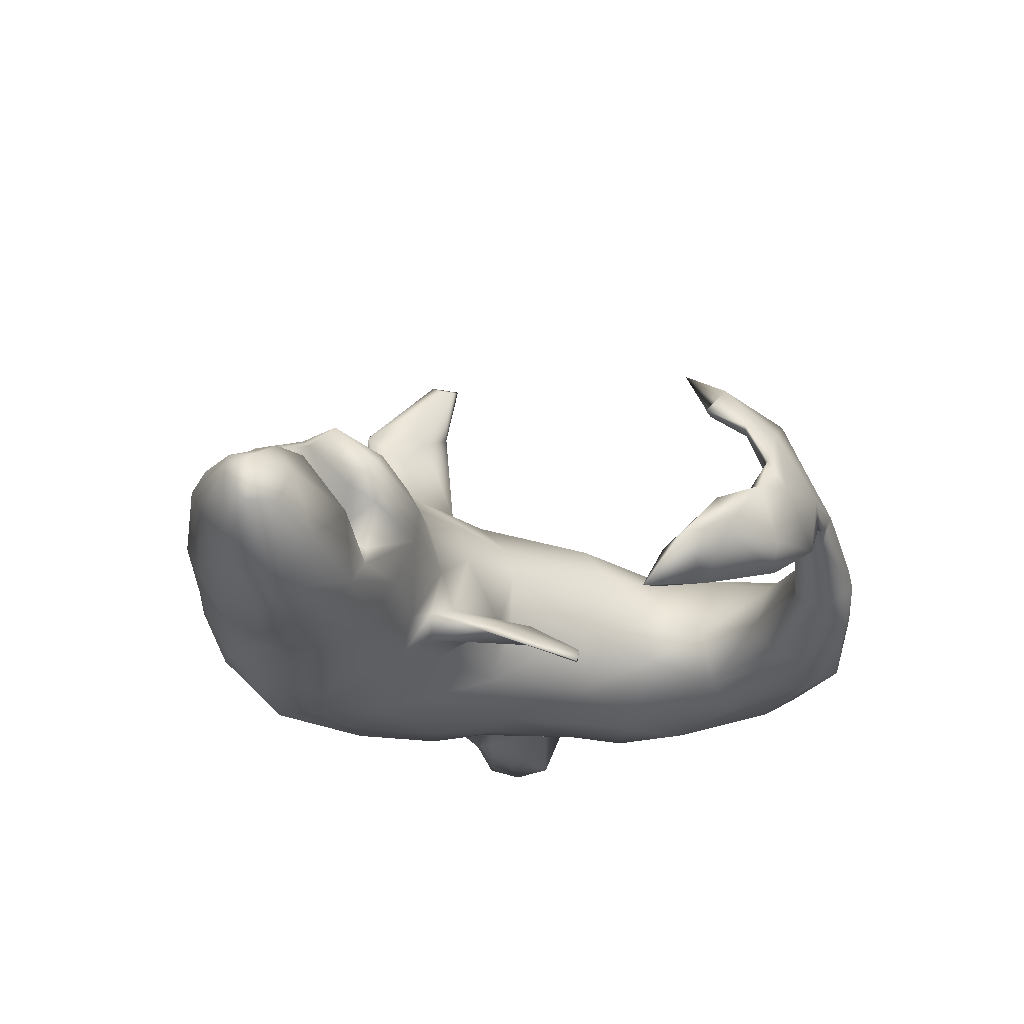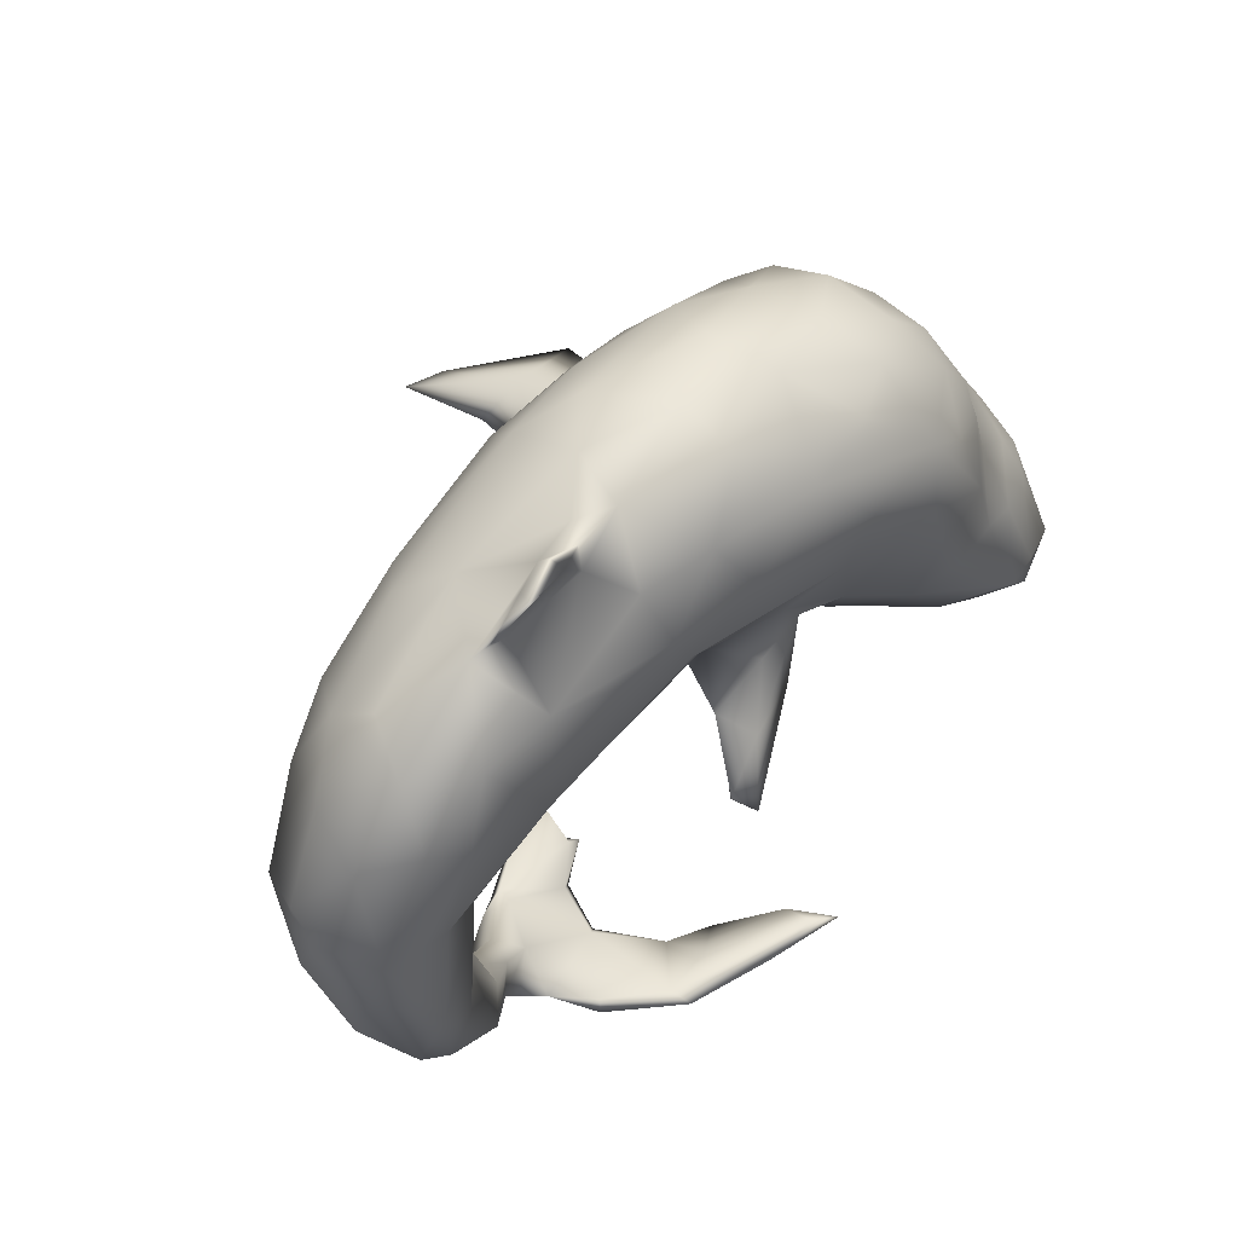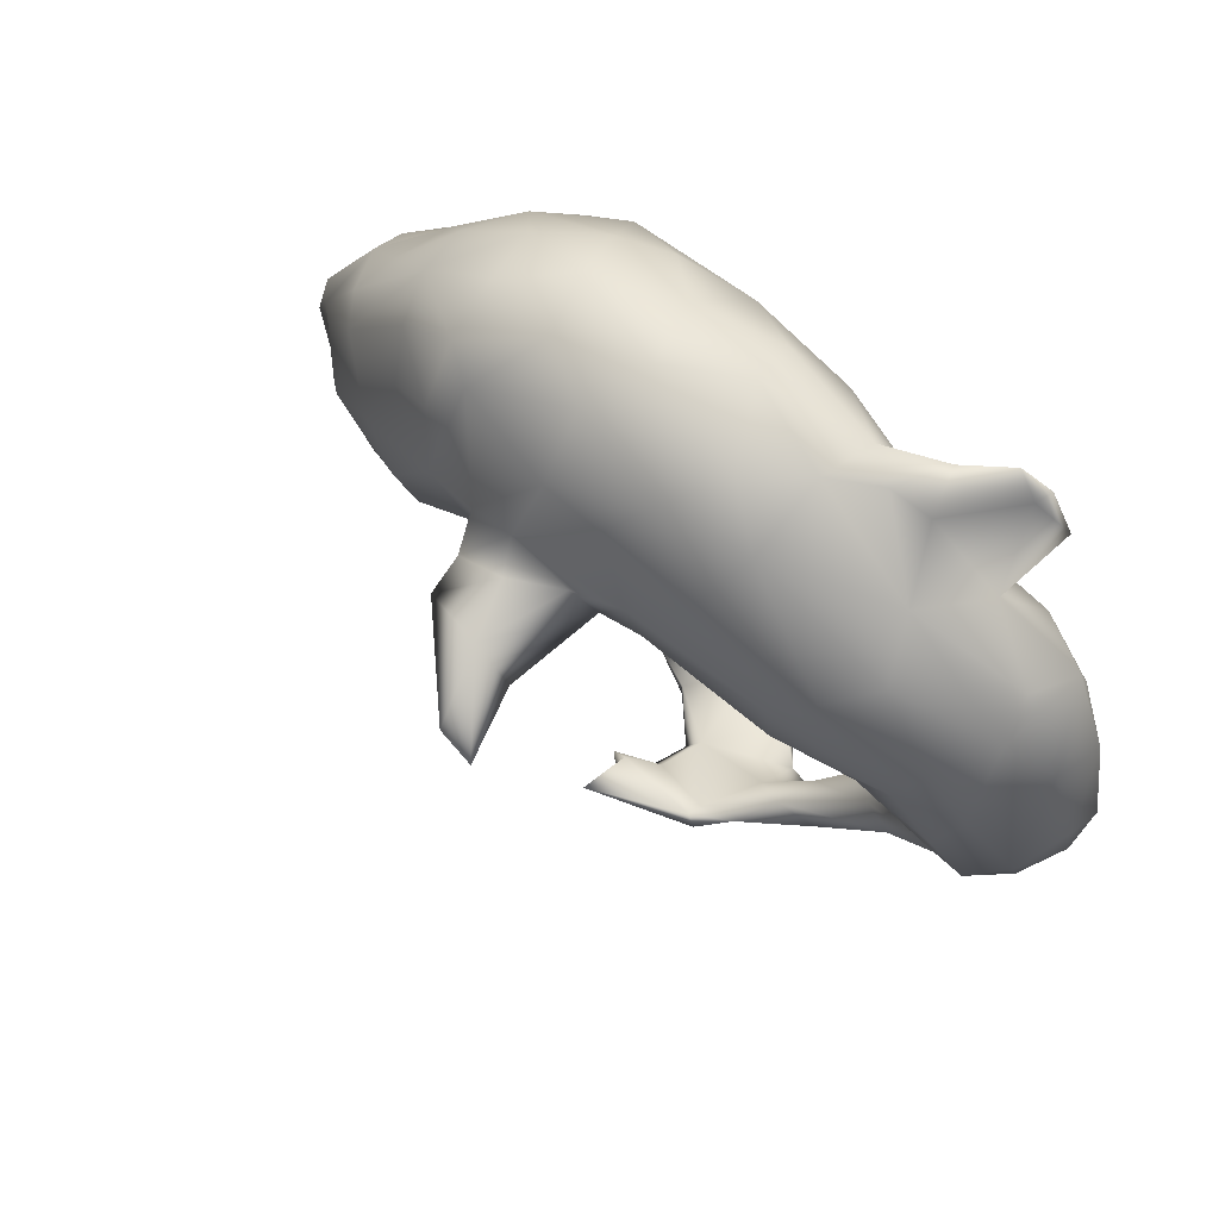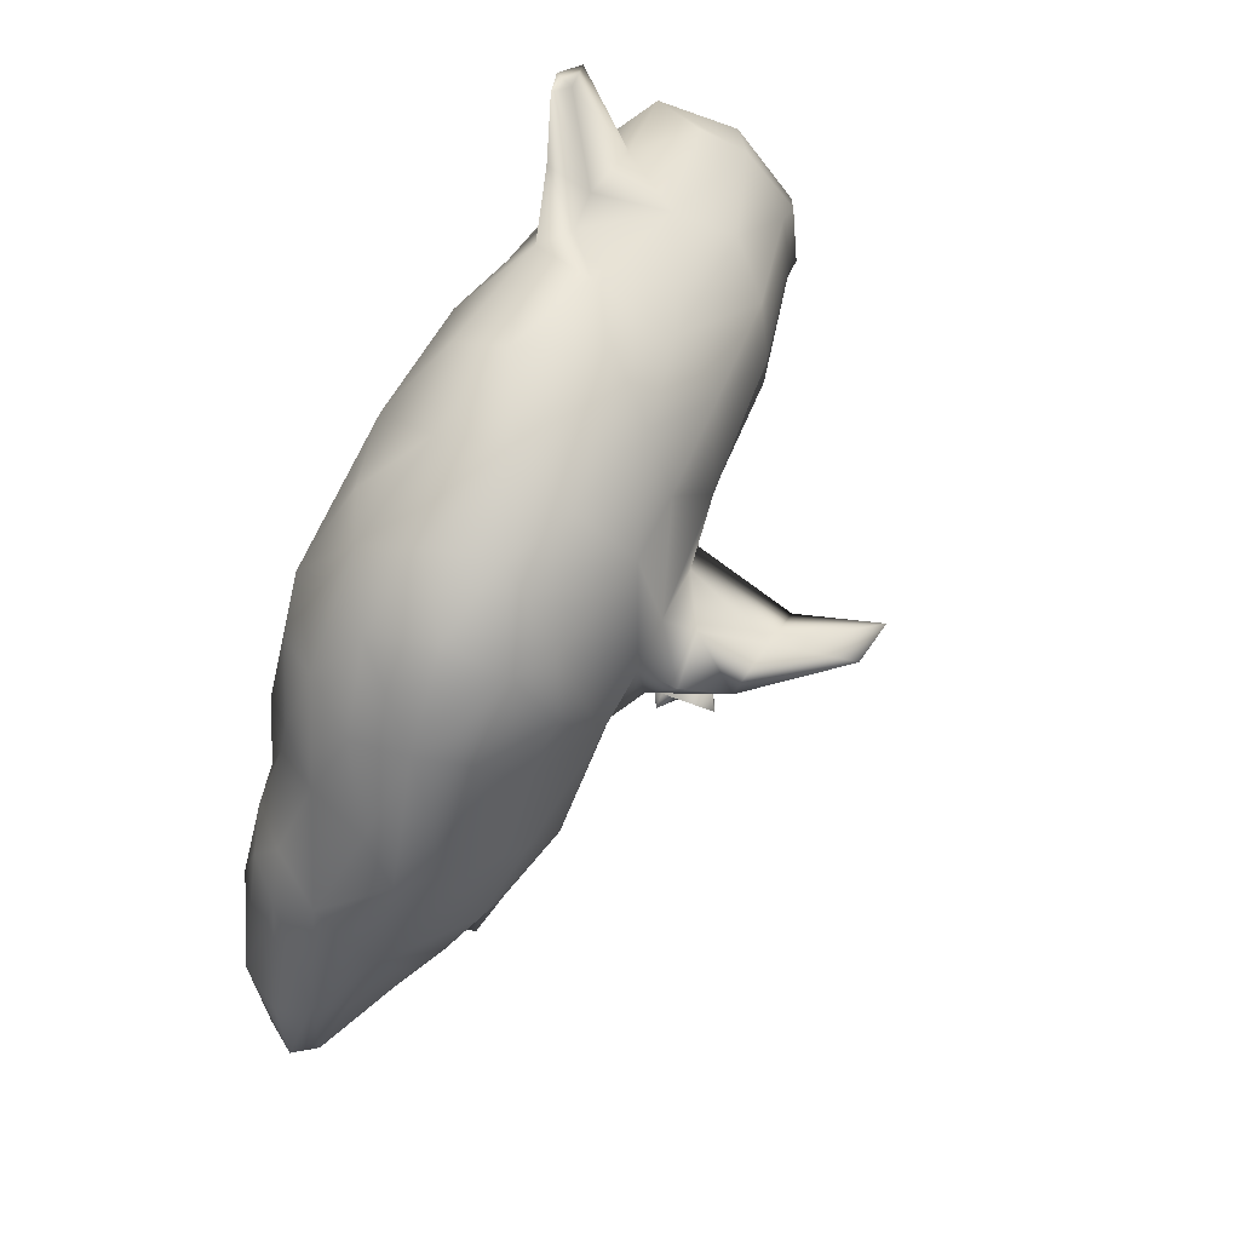
<metadata>
{"format":"obj","ext":"obj","renderer":"f3d","projection":"perspective","resolution":1024,"background":"white","views":[{"elev":-22.3,"azim":-38.0,"up":"+Z"},{"elev":45.1,"azim":134.1,"up":"+Y"},{"elev":69.3,"azim":39.8,"up":"+Y"},{"elev":70.4,"azim":-64.8,"up":"+Y"}]}
</metadata>
<code>
v 0.6782 -0.3241 -0.02782
v 0.6463 -0.3332 0.02597
v 0.703 -0.2673 -0.0651
v 0.6437 -0.3328 -0.1306
v 0.6125 -0.4056 -0.03819
v 0.7509 -0.1079 -0.01551
v 0.7548 -0.02601 -0.06351
v 0.71 -0.1523 0.05465
v 0.6484 -0.1489 0.1126
v 0.5564 -0.4352 -0.09986
v 0.7208 -0.1293 -0.1243
v 0.5561 -0.4362 0.02312
v 0.7018 -0.05836 -0.1451
v 0.5332 -0.3355 -0.1219
v 0.7463 0.00108 -0.003621
v 0.7062 0.1144 -0.09823
v 0.4906 -0.5245 0.007535
v 0.4407 -0.5006 -0.07494
v 0.7101 -0.03168 0.08808
v 0.4814 -0.483 0.0356
v 0.6043 -0.2492 -0.15
v 0.4975 -0.5249 -0.02796
v 0.591 0.005972 0.1479
v 0.5779 -0.3136 0.06154
v 0.6859 0.161 -0.004766
v 0.5101 -0.2759 0.04299
v 0.3677 -0.5727 0.08266
v 0.3481 -0.5886 0.006657
v 0.5006 -0.2878 -0.09407
v 0.3387 -0.6254 0.05102
v 0.4808 -0.2607 -0.03828
v 0.295 -0.5615 0.09192
v 0.4289 -0.4493 0.02458
v 0.6235 0.1076 0.1217
v 0.3239 -0.5378 0.02527
v 0.5104 -0.09621 -0.1172
v 0.63 0.1353 -0.1611
v 0.4094 -0.4484 -0.04598
v 0.5668 0.1071 -0.1826
v 0.2206 -0.6992 0.03571
v 0.6282 0.255 -0.1178
v 0.3098 -0.6299 0.01452
v 0.5961 -0.05379 -0.1569
v 0.2019 -0.6716 -0.06169
v 0.6073 0.2498 0.04196
v 0.252 -0.5983 0.1576
v 0.4223 0.09447 -0.1884
v 0.2634 -0.6591 -0.002591
v 0.543 -0.07779 0.1261
v 0.2454 -0.61 0.06653
v 0.4658 -0.1149 -0.02394
v 0.2464 -0.6499 0.1204
v 0.1019 -0.6896 0.05584
v 0.4493 0.04561 0.1531
v 0.1861 -0.6224 0.1662
v 0.1808 -0.6198 0.1922
v 0.1976 -0.6429 0.1995
v 0.4227 -0.000231 0.1083
v 0.06019 -0.7483 -0.1027
v 0.5165 0.1254 0.1619
v 0.209 -0.6921 -0.07025
v 0.5307 0.2378 -0.1747
v 0.07742 -0.7196 -0.1514
v 0.4082 -0.03253 0.05756
v 0.3842 -0.03539 -0.00489
v 0.1532 -0.6694 0.1628
v 0.5904 0.293 -0.03057
v 0.396 -0.03016 -0.07346
v 0.07084 -0.6191 0.2506
v 0.4362 0.3199 0.101
v 0.08809 -0.7074 -0.1139
v 0.1211 -0.7216 0.02587
v 0.5467 0.2114 0.1323
v 0.07904 -0.6634 0.1412
v 0.4072 0.257 -0.1778
v 0.4778 0.3563 -0.09711
v 0.5136 0.4834 -0.1872
v -0.0682 -0.695 -0.1965
v 0.2891 0.06309 0.1776
v 0.06139 -0.6802 0.1513
v 0.463 0.5245 -0.2042
v 0.08121 -0.7139 0.07344
v 0.2245 -0.005429 -0.03689
v -0.01334 -0.7114 -0.09665
v -0.002252 -0.7422 -0.02008
v 0.4536 0.5208 -0.1757
v 0.000249 -0.7705 -0.01617
v -0.0623 -0.7456 -0.1055
v 0.3469 0.4479 -0.09658
v 0.3972 0.3897 0.01136
v 0.4251 0.376 -0.1152
v -0.08022 -0.7429 -0.051
v 0.002485 -0.6364 0.1824
v 0.02702 -0.6225 0.1819
v 0.002805 -0.2465 -0.2115
v -0.1531 -0.6551 -0.2108
v 0.03054 -0.2219 -0.1771
v 0.07009 0.03964 0.06219
v 0.4127 0.5602 -0.1886
v 0.3188 0.1319 0.2063
v 0.3528 0.4783 -0.1545
v 0.3699 0.2853 0.1721
v 0.2759 0.05411 -0.1429
v 0.2861 -0.005564 0.1031
v -0.1477 -0.7253 -0.1253
v 0.303 0.4258 -0.1354
v 0.0185 -0.5663 0.2851
v -0.2053 -0.6782 -0.2264
v 0.1984 0.5036 -0.02463
v 0.04531 -0.1971 -0.1923
v 0.3092 0.2286 0.2099
v 0.3308 0.5067 -0.1572
v 0.07686 0.1094 -0.1454
v 0.1924 0.2592 -0.2035
v 0.2358 0.3642 -0.1787
v 0.1497 0.1915 -0.1961
v 0.1926 0.4499 0.1108
v 0.003898 -0.09594 -0.1165
v 0.08262 0.1719 0.2176
v -0.0194 -0.1311 -0.1136
v 0.06567 0.04411 -0.04755
v 0.1593 0.3717 0.1916
v 0.07025 0.06749 0.1332
v 0.2752 0.4679 -0.08705
v 0.02211 0.1799 0.5335
v -0.0565 0.06779 0.1535
v -0.04399 -0.1472 -0.162
v -0.1581 -0.6801 -0.1502
v -0.09442 -0.1441 -0.133
v 0.02551 0.02982 -0.05414
v 0.1105 0.5079 0.0531
v -0.1108 0.006028 -0.06107
v 0.2216 0.4822 -0.1228
v -0.1361 -0.1179 -0.1407
v 0.04847 0.2856 -0.2276
v 0.1217 0.3901 -0.2078
v 0.04271 0.462 0.1383
v 0.01422 0.1831 0.2328
v -0.01781 0.1662 0.4007
v 0.06245 0.2773 0.2335
v -0.08871 -0.03756 -0.1269
v -0.02198 0.157 0.5095
v 0.03581 0.4779 -0.1652
v -0.03541 0.2143 0.2438
v -0.0589 0.02601 0.0663
v -0.08885 0.2084 0.3928
v -0.06917 0.171 0.3743
v -0.04863 0.1766 0.5208
v -0.1799 -0.01251 -0.0875
v -0.1785 -0.002594 0.09491
v -0.1608 0.01051 -0.134
v -0.1564 -0.01567 0.00515
v -0.09926 0.186 0.4026
v -0.08527 0.1619 0.2344
v -0.1121 0.0646 -0.1473
v -0.009962 0.3933 0.1987
v -0.1251 0.179 0.3243
v 0.04569 0.5277 -0.077
v -0.1212 0.2237 0.2932
v -0.07937 0.5323 -0.001286
v -0.1419 0.2684 0.247
v -0.2141 0.1452 0.2547
v -0.3064 -0.1434 0.06243
v -0.1276 0.4935 0.1056
v -0.2875 -0.076 0.1315
v -0.1454 0.1901 -0.2307
v -0.2483 -0.04366 -0.1211
v -0.1938 0.03534 0.1544
v -0.1187 0.3991 0.1968
v -0.1857 0.2222 0.3796
v -0.2033 0.1938 0.3009
v -0.2201 0.252 0.2456
v -0.11 0.51 -0.1165
v -0.07056 0.3931 -0.2292
v -0.4271 -0.1893 0.128
v -0.2174 0.04038 -0.177
v -0.3579 -0.1371 -0.09605
v -0.4964 -0.2744 0.06853
v -0.3785 -0.06976 -0.1814
v -0.2568 0.096 0.2174
v -0.1716 0.2853 -0.2521
v -0.2988 0.4133 0.1584
v -0.3061 0.211 -0.2624
v -0.3421 0.1118 -0.258
v -0.4665 -0.1991 -0.1045
v -0.3181 0.2248 0.2348
v -0.4912 -0.2687 -0.009158
v -0.4834 -0.1428 -0.01574
v -0.394 -0.07257 0.1988
v -0.1994 0.4232 -0.2007
v -0.2294 0.5004 0.0486
v -0.4991 -0.2054 -0.1493
v -0.5363 -0.1912 -0.06555
v -0.261 0.4976 -0.05926
v -0.5297 -0.2297 0.02804
v -0.4691 -0.2068 -0.07648
v -0.5666 -0.2354 0.132
v -0.2816 0.4457 -0.1563
v -0.4247 0.0141 0.2146
v -0.5645 -0.08243 0.01413
v -0.4474 -0.01835 -0.2216
v -0.315 0.3254 -0.2446
v -0.5642 -0.277 -0.0487
v -0.399 0.2715 -0.2276
v -0.357 0.3203 0.1877
v -0.4538 0.142 -0.237
v -0.4413 0.2493 0.1672
v -0.3664 0.4613 0.01713
v -0.586 -0.1775 0.1105
v -0.5918 -0.1882 -0.008703
v -0.3587 0.4299 0.1178
v -0.5838 -0.154 -0.2331
v -0.5995 -0.1179 0.08785
v -0.624 -0.2205 0.06447
v -0.5385 -0.0787 0.1668
v -0.3896 0.4243 -0.09078
v -0.4898 0.1171 0.198
v -0.5131 0.01255 -0.2207
v -0.4446 0.3355 -0.1523
v -0.466 0.3317 0.113
v -0.6725 -0.2031 0.0781
v -0.6496 -0.3039 -0.1263
v -0.5203 0.1525 -0.1837
v -0.5928 0.005024 0.1634
v -0.4958 0.3489 0.02915
v -0.5035 0.2215 -0.1773
v -0.7584 -0.3563 -0.1025
v -0.6412 -0.06985 0.1266
v -0.5062 0.3257 -0.06472
v -0.7132 -0.3337 -0.02705
v -0.5747 0.006536 -0.2108
v -0.5899 0.1661 0.116
v -0.6783 -0.1406 0.08863
v -0.6628 -0.2232 -0.2041
v -0.6482 -0.1496 -0.2192
v -0.6484 0.0106 -0.1805
v -0.5666 0.2134 -0.1038
v -0.8035 -0.3531 -0.02628
v -0.6 0.213 -0.004055
v -0.7751 -0.131 0.02285
v -0.7731 -0.2081 -0.1598
v -0.6378 0.06651 -0.1398
v -0.703 0.00851 -0.1204
v -0.8247 -0.2999 -0.01628
v -0.7192 -0.001537 0.05078
v -0.6965 0.06375 -0.05061
v -0.6346 0.1535 0.05549
v -0.8141 -0.344 -0.1126
v -0.8486 -0.3282 -0.06001
v -0.7985 -0.127 -0.02396
v -0.8151 -0.1924 -0.08663
v -0.3089 -0.1361 -0.001091
f 126 154 180
f 180 154 162
f 111 73 102
f 102 70 117
f 144 140 161
f 159 144 161
f 131 160 164
f 131 164 137
f 169 137 164
f 157 162 154
f 171 161 172
f 180 162 172
f 162 170 171
f 172 162 171
f 191 164 160
f 182 169 164
f 161 169 172
f 172 169 182
f 186 172 182
f 172 186 180
f 182 164 191
f 182 191 211
f 186 182 205
f 182 211 205
f 205 211 220
f 207 205 220
f 111 102 122
f 102 117 122
f 140 111 122
f 122 117 137
f 117 131 137
f 122 137 156
f 122 156 140
f 139 147 138
f 138 144 146
f 156 137 169
f 161 140 156
f 161 156 169
f 147 153 157
f 155 151 176
f 155 176 166
f 151 134 149
f 151 127 134
f 134 129 149
f 155 141 151
f 132 149 129
f 141 127 151
f 129 120 132
f 118 127 141
f 110 127 118
f 120 110 118
f 80 93 74
f 74 53 82
f 82 66 80
f 66 82 72
f 55 53 74
f 40 66 72
f 50 53 55
f 50 48 53
f 40 52 66
f 42 48 50
f 35 50 32
f 50 28 42
f 30 52 40
f 30 27 52
f 28 30 42
f 28 50 35
f 17 27 30
f 18 28 35
f 18 35 38
f 35 33 38
f 29 18 38
f 29 38 31
f 14 18 29
f 28 22 30
f 18 22 28
f 22 17 30
f 22 18 10
f 10 18 14
f 21 10 14
f 10 5 22
f 4 10 21
f 4 5 10
f 238 244 249
f 251 249 250
f 249 244 250
f 241 251 243
f 236 241 243
f 222 203 230
f 236 235 241
f 231 235 236
f 242 231 236
f 192 203 222
f 201 212 218
f 218 231 223
f 223 206 218
f 201 218 206
f 185 193 203
f 192 185 203
f 185 196 193
f 179 192 212
f 184 201 206
f 184 179 201
f 192 177 185
f 179 177 192
f 179 212 201
f 184 176 179
f 176 167 179
f 95 129 134
f 127 95 134
f 95 97 129
f 97 120 129
f 110 95 127
f 241 249 251
f 87 82 85
f 59 87 88
f 67 76 90
f 45 67 90
f 58 54 79
f 58 79 104
f 90 76 89
f 86 81 99
f 90 89 124
f 104 79 123
f 123 79 119
f 124 133 109
f 126 123 154
f 109 133 158
f 131 109 158
f 131 158 160
f 168 126 180
f 160 158 173
f 168 180 189
f 173 194 160
f 160 194 191
f 180 186 199
f 189 180 199
f 191 194 208
f 211 191 208
f 199 186 217
f 211 208 225
f 85 71 84
f 139 142 147
f 53 71 85
f 44 63 71
f 44 71 53
f 61 59 63
f 72 87 59
f 61 72 59
f 61 63 44
f 120 97 110
f 105 128 108
f 105 92 128
f 78 105 108
f 78 88 105
f 84 96 128
f 78 63 88
f 63 59 88
f 96 71 78
f 84 71 96
f 71 63 78
f 96 108 128
f 78 108 96
f 133 136 143
f 98 123 145
f 98 104 123
f 124 112 133
f 133 106 115
f 112 106 133
f 89 112 124
f 112 101 106
f 99 101 112
f 104 98 83
f 75 115 106
f 91 106 101
f 91 75 106
f 99 81 101
f 89 86 99
f 65 104 83
f 91 76 75
f 76 91 77
f 89 76 86
f 81 77 101
f 77 91 101
f 76 77 86
f 86 77 81
f 104 65 64
f 64 58 104
f 76 62 75
f 51 49 64
f 64 49 58
f 41 76 67
f 41 62 76
f 51 26 49
f 26 24 49
f 25 16 41
f 95 110 97
f 82 53 85
f 220 211 225
f 186 205 207
f 217 207 232
f 217 186 207
f 232 207 220
f 34 45 73
f 34 73 60
f 34 60 23
f 54 23 60
f 45 90 70
f 73 45 70
f 73 70 102
f 60 73 111
f 54 100 79
f 54 60 100
f 100 60 111
f 70 90 117
f 100 111 119
f 111 140 119
f 79 100 119
f 109 90 124
f 117 90 109
f 117 109 131
f 154 123 119
f 119 140 138
f 119 138 154
f 140 144 138
f 87 72 82
f 61 40 72
f 48 44 53
f 48 61 44
f 48 40 61
f 42 40 48
f 40 42 30
f 248 238 249
f 241 248 249
f 227 238 248
f 227 230 238
f 222 230 227
f 241 234 248
f 234 227 248
f 222 227 234
f 235 234 241
f 212 234 235
f 212 192 234
f 192 222 234
f 231 212 235
f 218 212 231
f 88 92 105
f 88 87 92
f 92 84 128
f 87 85 92
f 85 84 92
f 58 49 54
f 54 49 23
f 9 23 49
f 23 19 34
f 34 25 45
f 45 41 67
f 45 25 41
f 9 19 23
f 19 25 34
f 9 8 19
f 224 232 245
f 224 217 232
f 232 225 247
f 220 225 232
f 225 216 229
f 225 208 216
f 215 199 224
f 199 217 224
f 216 208 194
f 189 199 215
f 175 165 189
f 165 168 189
f 158 143 173
f 150 168 165
f 158 133 143
f 150 126 168
f 145 126 150
f 145 123 126
f 173 198 194
f 152 252 167
f 152 163 252
f 149 152 167
f 132 152 149
f 174 135 181
f 135 166 181
f 130 141 155
f 118 141 130
f 113 130 155
f 113 155 166
f 116 113 166
f 135 116 166
f 136 135 174
f 74 82 80
f 197 215 209
f 83 98 121
f 151 149 176
f 133 115 136
f 136 114 135
f 130 121 98
f 130 98 145
f 132 130 145
f 132 145 152
f 143 136 174
f 145 150 152
f 152 150 163
f 143 174 173
f 163 150 165
f 163 165 175
f 174 190 173
f 173 190 198
f 197 175 189
f 197 189 215
f 198 216 194
f 216 198 219
f 209 215 228
f 216 219 229
f 239 229 237
f 229 239 225
f 228 224 245
f 215 224 228
f 225 239 247
f 245 232 247
f 6 7 15
f 25 19 15
f 19 6 15
f 8 6 19
f 7 16 15
f 15 16 25
f 9 49 24
f 113 121 130
f 114 116 135
f 116 103 113
f 103 83 113
f 116 47 103
f 75 116 114
f 94 74 93
f 47 116 75
f 56 74 94
f 80 66 69
f 66 57 69
f 56 55 74
f 103 68 83
f 47 68 103
f 36 68 47
f 62 39 47
f 52 57 66
f 56 46 55
f 46 57 52
f 57 46 56
f 55 32 50
f 46 32 55
f 46 27 32
f 52 27 46
f 43 36 47
f 39 43 47
f 20 32 27
f 33 35 32
f 20 33 32
f 33 31 38
f 33 26 31
f 36 29 31
f 36 31 51
f 14 29 36
f 43 21 36
f 21 14 36
f 17 20 27
f 17 12 20
f 22 12 17
f 20 24 33
f 20 12 24
f 39 13 43
f 13 21 43
f 37 13 39
f 2 24 12
f 5 2 12
f 1 2 5
f 4 1 5
f 1 4 3
f 3 4 11
f 80 69 93
f 5 12 22
f 11 4 21
f 13 11 21
f 244 240 250
f 244 233 240
f 238 233 244
f 243 251 250
f 243 250 246
f 242 243 246
f 242 236 243
f 238 221 233
f 230 221 238
f 223 231 242
f 237 223 242
f 226 223 237
f 206 223 226
f 230 214 221
f 203 214 230
f 203 210 214
f 210 203 193
f 210 193 200
f 204 206 226
f 187 178 195
f 187 195 188
f 68 51 65
f 41 37 62
f 37 39 62
f 36 51 68
f 65 51 64
f 62 47 75
f 83 68 65
f 57 56 107
f 57 107 69
f 107 56 94
f 89 99 112
f 75 114 115
f 115 114 136
f 113 83 121
f 188 196 187
f 196 200 193
f 196 188 200
f 202 206 204
f 202 183 206
f 183 184 206
f 252 196 185
f 252 185 177
f 252 187 196
f 252 163 187
f 176 184 183
f 166 176 183
f 181 183 202
f 181 166 183
f 167 177 179
f 167 252 177
f 176 149 167
f 142 125 148
f 142 170 153
f 142 148 170
f 148 146 170
f 148 125 146
f 170 146 159
f 147 142 153
f 139 146 125
f 139 125 142
f 162 157 170
f 159 171 170
f 170 157 153
f 146 144 159
f 154 138 157
f 138 147 157
f 159 161 171
f 31 26 51
f 16 37 41
f 24 26 33
f 16 13 37
f 2 9 24
f 2 8 9
f 2 1 8
f 1 6 8
f 1 3 6
f 6 3 11
f 16 7 13
f 7 11 13
f 6 11 7
f 240 233 245
f 245 247 246
f 247 239 246
f 239 237 246
f 233 228 245
f 221 228 233
f 214 228 221
f 219 237 229
f 219 226 237
f 195 197 209
f 214 213 228
f 213 209 228
f 214 210 213
f 163 178 187
f 242 246 237
f 250 245 246
f 240 245 250
f 174 181 202
f 190 174 202
f 163 175 178
f 198 190 202
f 175 197 178
f 195 178 197
f 198 202 219
f 202 204 219
f 219 204 226
f 200 188 213
f 210 200 213
f 188 195 209
f 120 130 132
f 118 130 120
f 146 139 138
f 188 209 213
f 94 69 107
f 94 93 69

</code>
